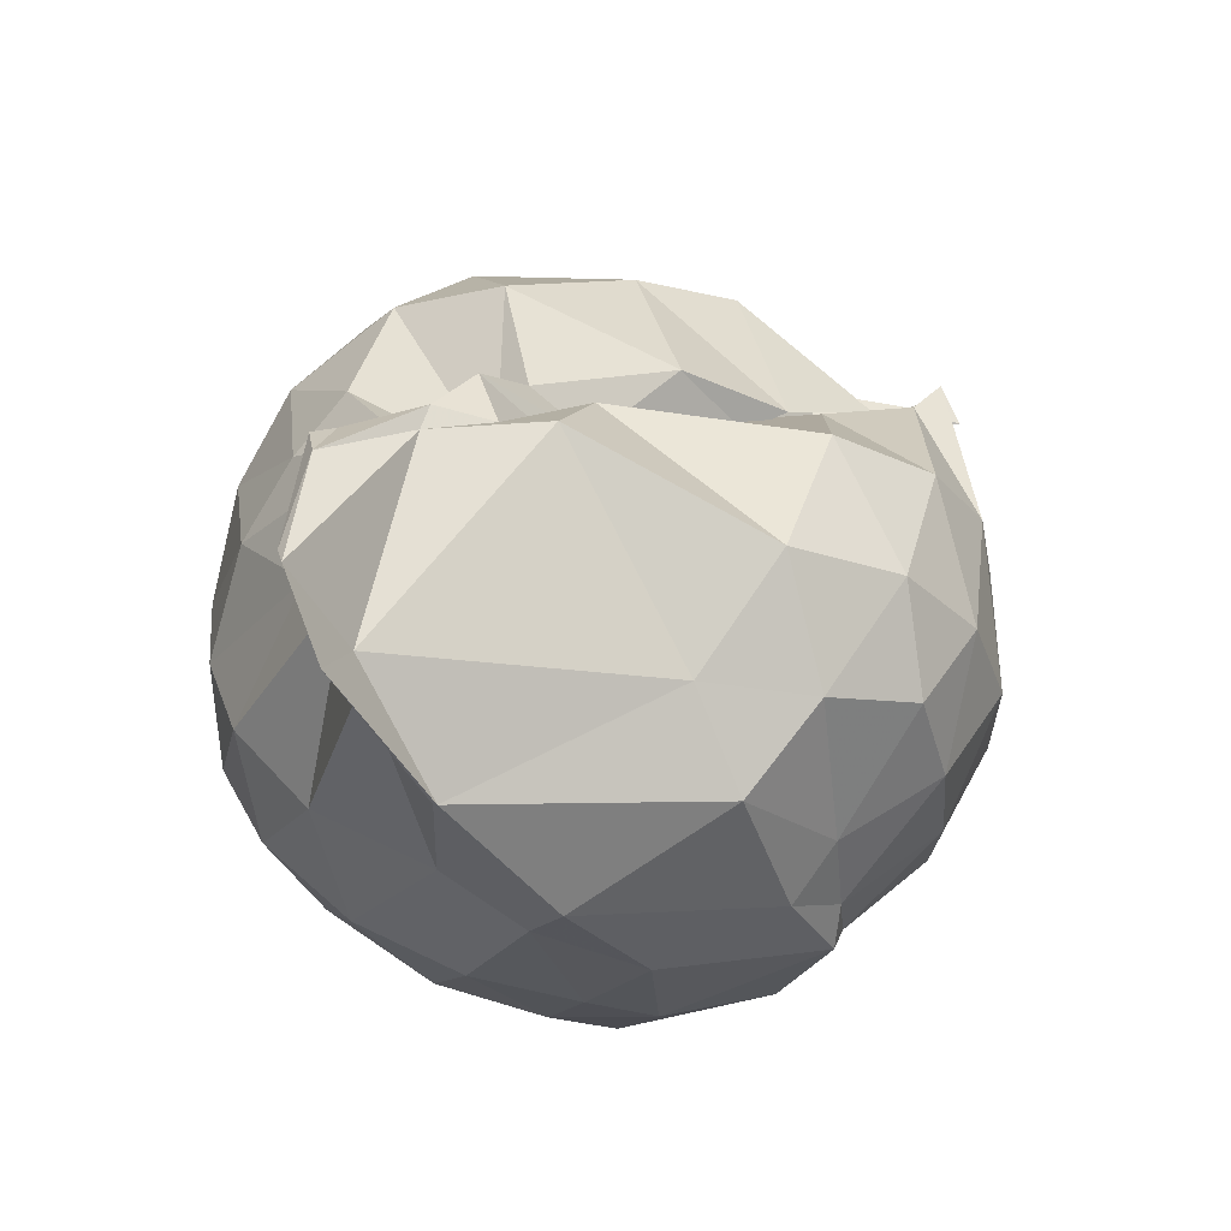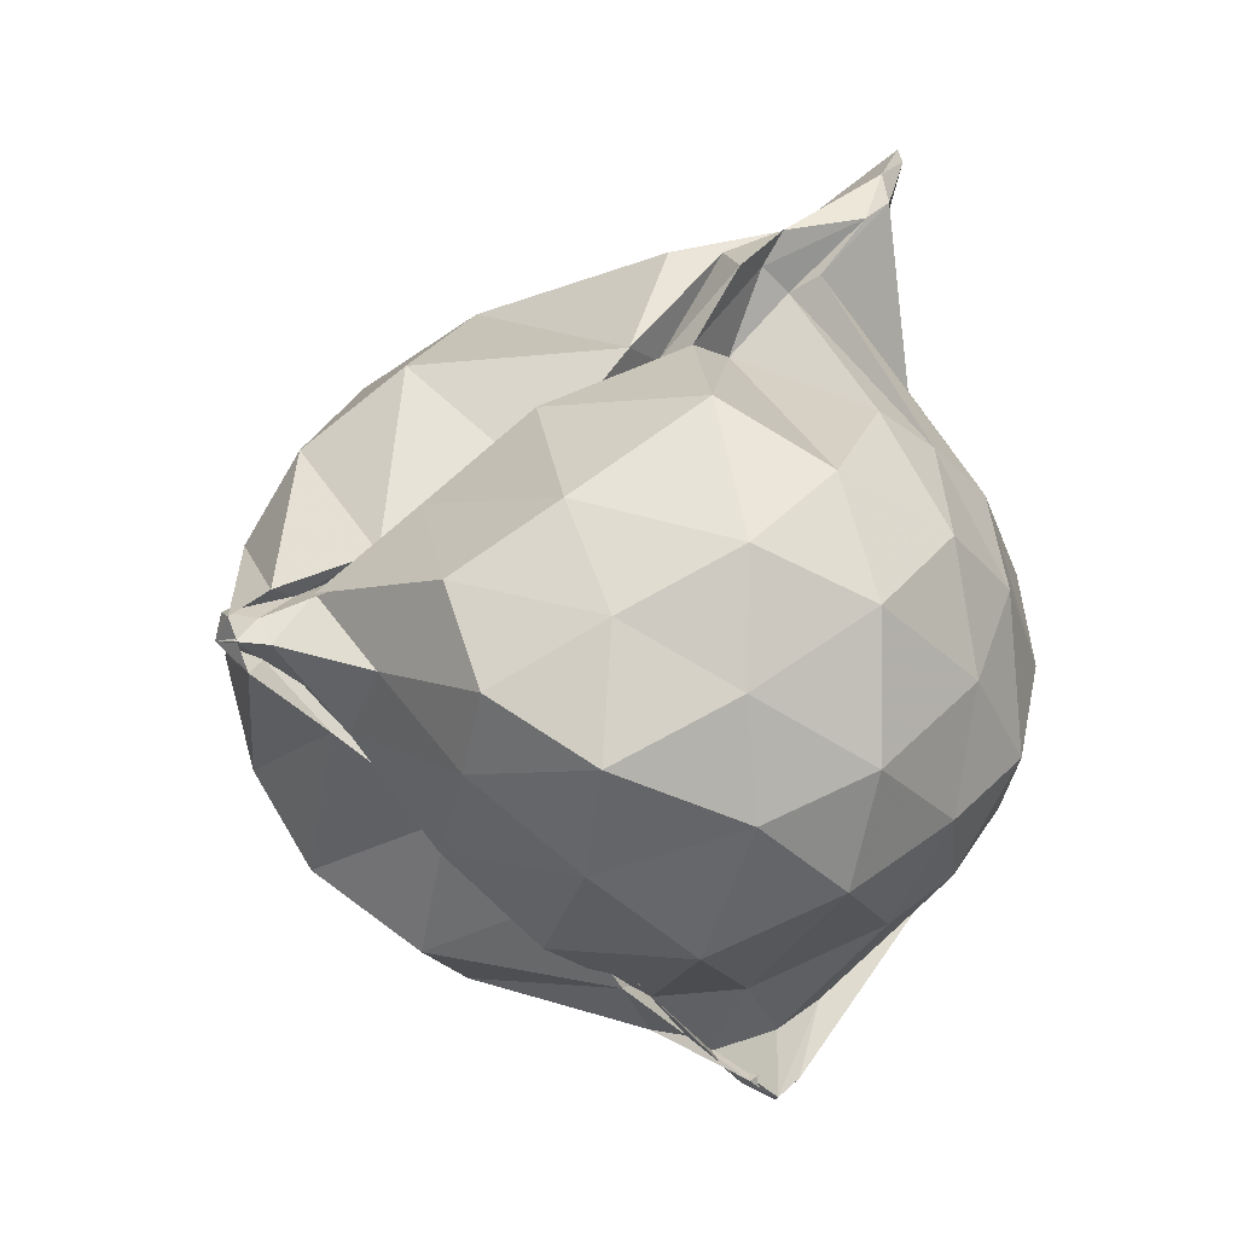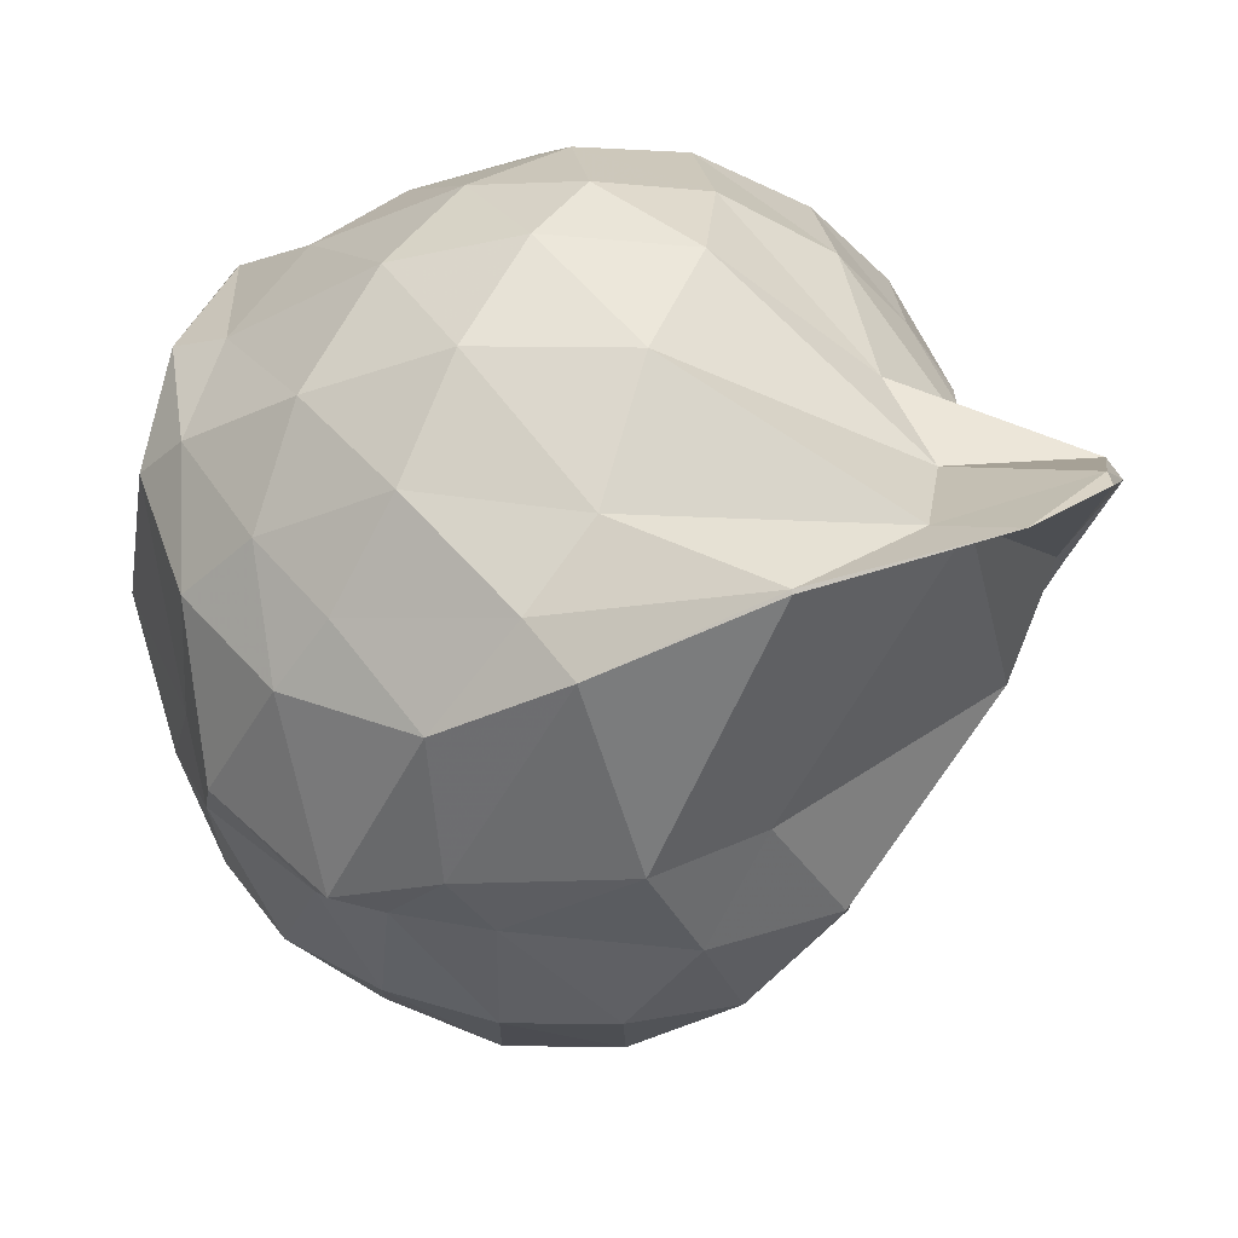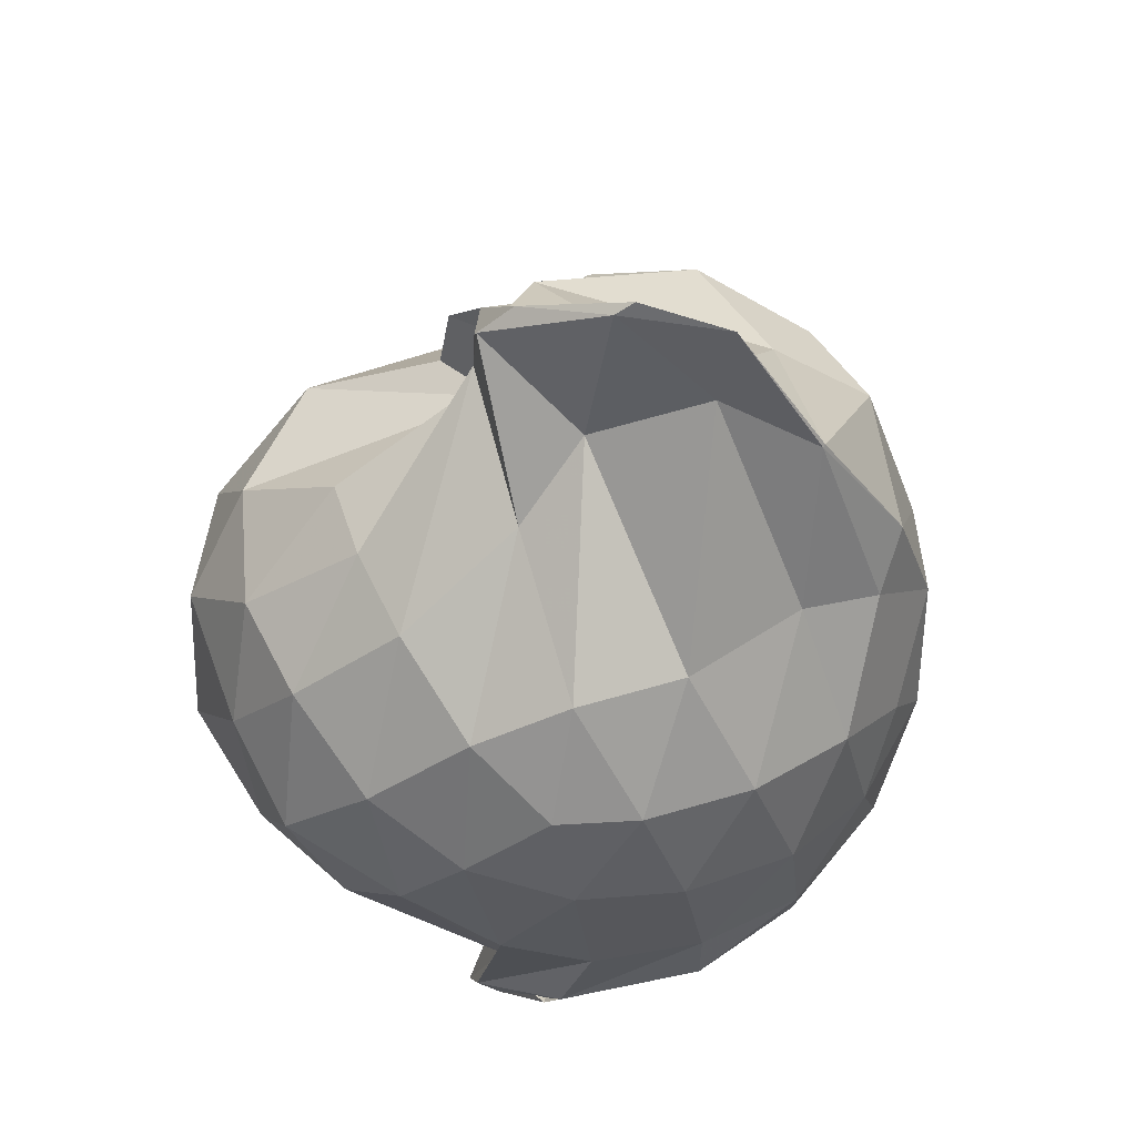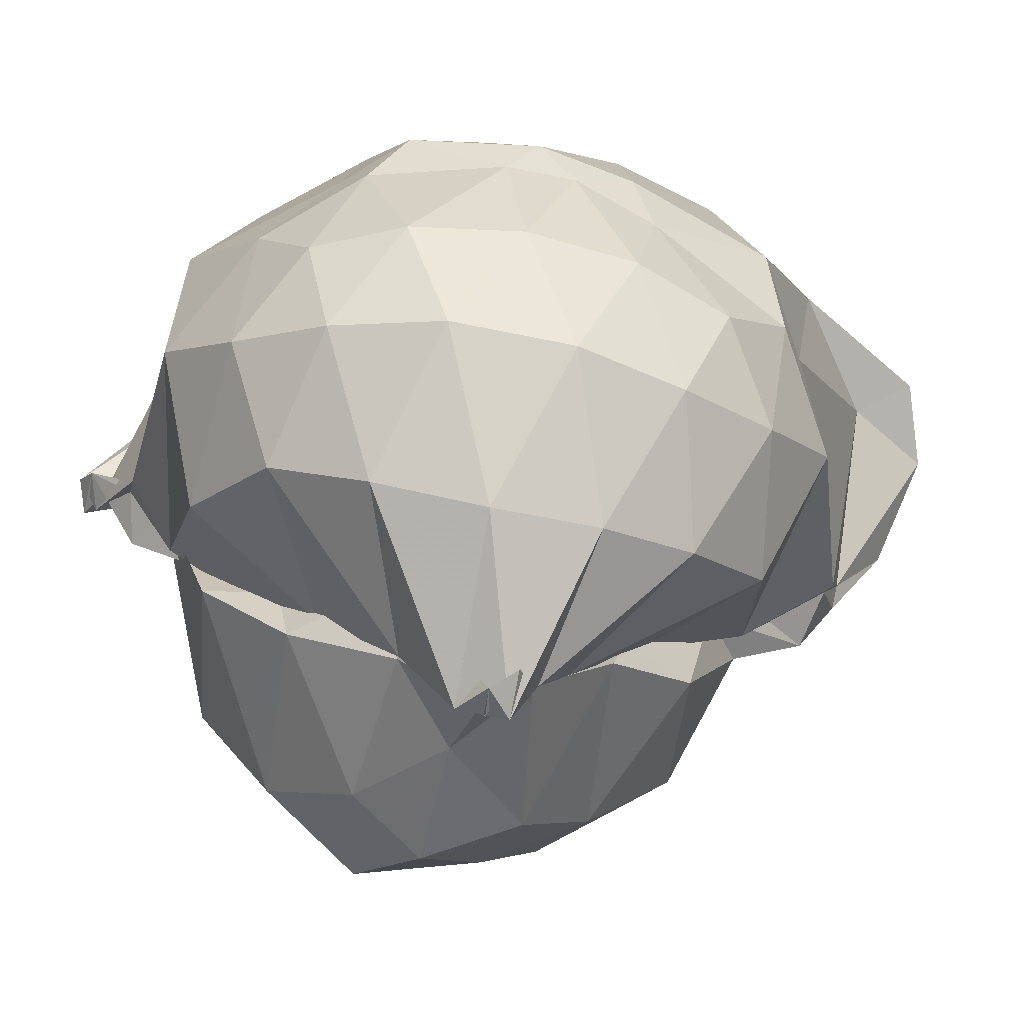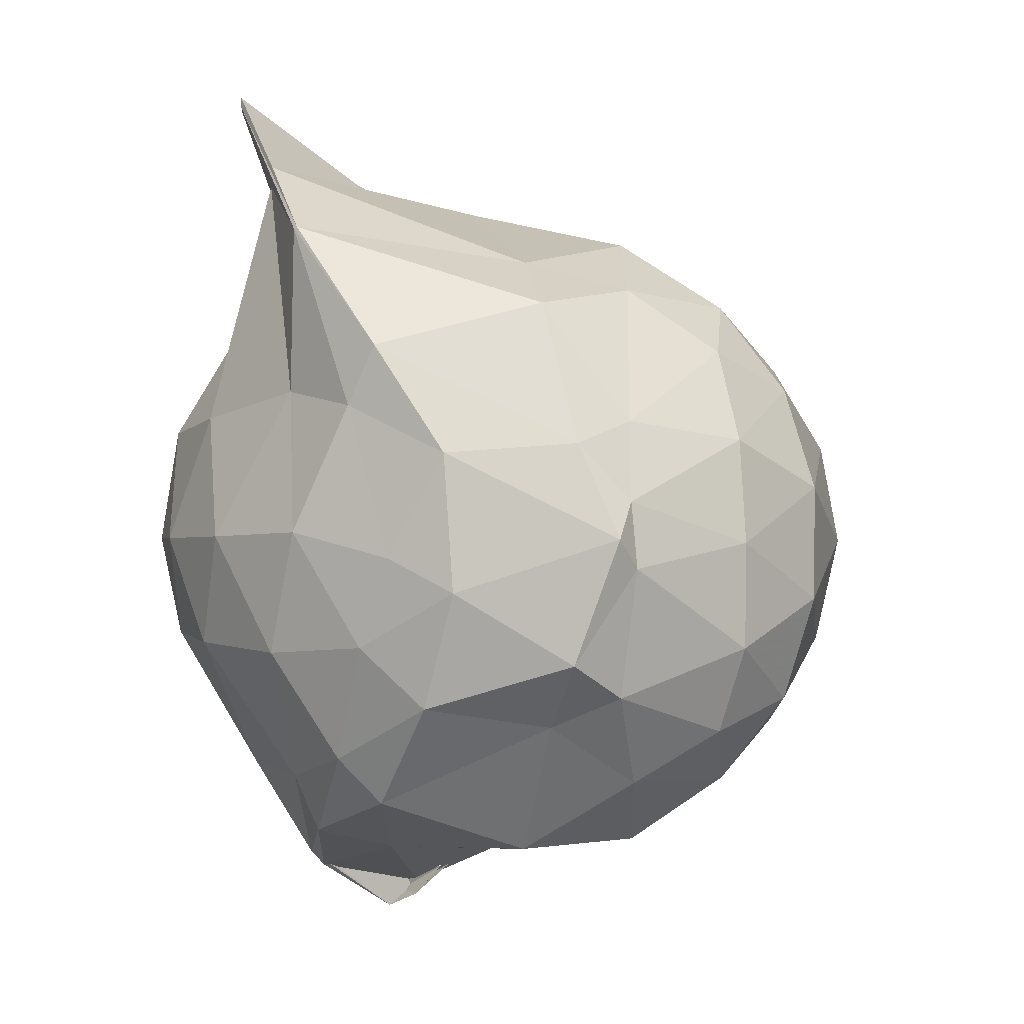
<metadata>
{"format":"obj","ext":"obj","renderer":"f3d","projection":"perspective","resolution":1024,"background":"white","views":[{"elev":63.7,"azim":67.4,"up":"+Y"},{"elev":3.6,"azim":-107.5,"up":"+Y"},{"elev":33.6,"azim":121.7,"up":"+Z"},{"elev":31.7,"azim":1.3,"up":"+Y"},{"elev":-77.7,"azim":80.5,"up":"+Z"},{"elev":-1.2,"azim":82.7,"up":"+Y"}]}
</metadata>
<code>
v -1.939 -0.1796 1.167
v -2.105 -0.1256 -0.7561
v -1.13 -0.2355 0.6106
v -1.2 0.1402 0.7034
v -1.36 0.5941 0.8305
v -1.561 0.9343 0.9593
v -1.769 0.9987 0.9563
v -2.023 0.9155 0.8106
v -2.115 0.8059 0.7336
v -2.071 0.6366 0.5636
v -2.447 0.3671 0.6297
v -2.656 0.1039 0.7153
v -2.699 -0.2012 0.7542
v -2.655 -0.4994 0.7208
v -2.502 -0.742 0.6358
v -2.128 -1.039 0.5202
v -2.175 -1.185 0.5063
v -2.094 -1.21 0.5305
v -1.973 -1.077 0.7221
v -1.586 -0.9391 0.7559
v -1.351 -0.7374 0.7175
v -1.197 -0.4549 0.6751
v -1.06 0.01877 0.4815
v -1.152 0.2855 0.6428
v -1.354 0.5977 0.8231
v -1.641 0.7926 0.8764
v -2.061 0.7822 0.5784
v -2.112 0.7755 0.5359
v -2.094 0.6935 0.4908
v -2.083 0.49 0.4165
v -2.688 0.2425 0.438
v -2.826 -0.02899 0.4802
v -2.833 -0.3638 0.4795
v -2.73 -0.6308 0.4506
v -2.198 -0.9265 0.4231
v -2.044 -1.097 0.3923
v -2.056 -1.174 0.4612
v -2.147 -1.149 0.4476
v -1.68 -0.9951 0.5581
v -1.352 -0.8504 0.6092
v -1.156 -0.6043 0.5196
v -1.062 -0.3203 0.4588
v -1.07 0.04387 0.153
v -1.203 0.399 0.2229
v -1.438 0.5267 0.2349
v -2.001 0.7278 0.3003
v -2.046 0.7267 0.4141
v -2.192 0.6894 0.4028
v -2.224 0.5123 0.282
v -2.551 0.398 0.2126
v -2.787 0.09983 0.2092
v -2.821 -0.202 0.1927
v -2.796 -0.4761 0.2243
v -2.567 -0.7838 0.1832
v -2.055 -0.9607 0.2426
v -2.183 -1.03 0.2981
v -2.058 -1.055 0.3253
v -2.014 -1.046 0.2537
v -1.442 -0.98 0.2372
v -1.199 -0.654 0.2014
v -1.061 -0.497 0.1639
v -1.016 -0.1899 0.0591
v -1.149 0.103 0.01303
v -1.333 0.4471 -0.01536
v -1.616 0.5988 -0.04829
v -2.133 0.5077 0.1652
v -2.051 0.4811 0.2588
v -2.101 0.4222 0.1884
v -2.209 0.3755 -0.07094
v -2.577 0.1882 -0.117
v -2.741 -0.04668 -0.06498
v -2.806 -0.3475 -0.107
v -2.638 -0.5854 -0.09085
v -2.182 -0.8134 -0.04919
v -2.169 -0.8733 0.1406
v -2.06 -0.9248 0.207
v -2.145 -0.9195 0.1444
v -1.622 -0.978 -0.07591
v -1.329 -0.8042 -0.02985
v -1.148 -0.5802 0.03416
v -1.072 -0.2614 0.007081
v -1.077 -0.09728 0.02102
v -1.302 0.2894 -0.2434
v -1.531 0.426 -0.2996
v -1.884 0.4699 -0.2833
v -2.149 0.2371 -0.07137
v -2.209 0.2715 0.01324
v -2.103 0.197 -0.1822
v -2.128 0.1657 -0.3067
v -2.53 0.02165 -0.3602
v -2.665 -0.2 -0.3176
v -2.536 -0.3796 -0.3213
v -2.19 -0.5886 -0.2858
v -2.144 -0.6293 -0.1011
v -2.07 -0.7296 0.03359
v -2.196 -0.7063 -0.0158
v -1.934 -0.8516 -0.2649
v -1.534 -0.8102 -0.3014
v -1.303 -0.6736 -0.2452
v -1.213 -0.4607 -0.2922
v -1.181 -0.1968 -0.288
v -1.211 0.06184 -0.278
v -1.266 -0.1709 0.8355
v -1.386 0.1842 0.8367
v -1.595 0.7337 0.8808
v -1.814 0.9663 0.9523
v -2.106 0.8433 0.7942
v -2.125 0.6759 0.6206
v -2.383 0.2863 0.7888
v -2.532 -0.01997 0.9032
v -2.568 -0.3828 0.9173
v -2.448 -0.6525 0.8116
v -2.083 -0.9849 0.6414
v -2.152 -1.149 0.5672
v -1.931 -1.035 0.7583
v -1.584 -0.7983 0.8166
v -1.379 -0.4719 0.885
v -1.485 -0.1791 1.024
v -1.643 0.1309 1.037
v -1.875 0.6121 0.8197
v -2.017 0.4163 0.882
v -2.279 0.1791 0.9597
v -2.358 -0.2017 1.051
v -2.298 -0.5266 0.991
v -2.068 -0.6954 0.9606
v -1.852 -0.7854 0.9077
v -1.636 -0.4527 1.052
v -1.737 -0.181 1.143
v -1.893 0.1039 1.122
v -2.119 -0.007246 1.114
v -2.139 -0.3488 1.115
v -1.889 -0.4325 1.114
v -1.45 0.2034 -0.4522
v -1.797 0.2809 -0.5086
v -2.146 0.06202 -0.4068
v -2.088 0.07034 -0.3091
v -2.219 0.01315 -0.4491
v -2.144 -0.02393 -0.5471
v -2.345 -0.1786 -0.4563
v -2.153 -0.3277 -0.4751
v -2.053 -0.4126 -0.3308
v -2.2 -0.539 -0.1803
v -2.154 -0.5231 -0.258
v -1.767 -0.6794 -0.4826
v -1.439 -0.598 -0.4462
v -1.376 -0.3379 -0.5116
v -1.383 -0.05103 -0.5151
v -1.749 0.06488 -0.6272
v -2.119 -0.01563 -0.6373
v -2.084 -0.03182 -0.5753
v -2.137 -0.07622 -0.6681
v -2.177 -0.1306 -0.6484
v -2.055 -0.2238 -0.5621
v -2.074 -0.331 -0.4025
v -2.137 -0.3254 -0.5116
v -1.734 -0.4492 -0.6085
v -1.734 -0.1854 -0.6707
v -2.174 -0.06847 -0.7396
v -2.061 -0.06625 -0.7346
v -2.179 -0.1216 -0.7278
v -2.104 -0.1672 -0.6508
v -2.181 -0.1889 -0.6984
f 3 23 4
f 4 23 24
f 4 24 5
f 5 24 25
f 5 25 6
f 6 25 26
f 6 26 7
f 7 26 27
f 7 27 8
f 8 27 28
f 8 28 9
f 9 28 29
f 9 29 10
f 10 29 30
f 10 30 11
f 11 30 31
f 11 31 12
f 12 31 32
f 12 32 13
f 13 32 33
f 13 33 14
f 14 33 34
f 14 34 15
f 15 34 35
f 15 35 16
f 16 35 36
f 16 36 17
f 17 36 37
f 17 37 18
f 18 37 38
f 18 38 19
f 19 38 39
f 19 39 20
f 20 39 40
f 20 40 21
f 21 40 41
f 21 41 22
f 22 41 42
f 22 42 3
f 3 42 23
f 23 43 24
f 24 43 44
f 24 44 25
f 25 44 45
f 25 45 26
f 26 45 46
f 26 46 27
f 27 46 47
f 27 47 28
f 28 47 48
f 28 48 29
f 29 48 49
f 29 49 30
f 30 49 50
f 30 50 31
f 31 50 51
f 31 51 32
f 32 51 52
f 32 52 33
f 33 52 53
f 33 53 34
f 34 53 54
f 34 54 35
f 35 54 55
f 35 55 36
f 36 55 56
f 36 56 37
f 37 56 57
f 37 57 38
f 38 57 58
f 38 58 39
f 39 58 59
f 39 59 40
f 40 59 60
f 40 60 41
f 41 60 61
f 41 61 42
f 42 61 62
f 42 62 23
f 23 62 43
f 43 63 44
f 44 63 64
f 44 64 45
f 45 64 65
f 45 65 46
f 46 65 66
f 46 66 47
f 47 66 67
f 47 67 48
f 48 67 68
f 48 68 49
f 49 68 69
f 49 69 50
f 50 69 70
f 50 70 51
f 51 70 71
f 51 71 52
f 52 71 72
f 52 72 53
f 53 72 73
f 53 73 54
f 54 73 74
f 54 74 55
f 55 74 75
f 55 75 56
f 56 75 76
f 56 76 57
f 57 76 77
f 57 77 58
f 58 77 78
f 58 78 59
f 59 78 79
f 59 79 60
f 60 79 80
f 60 80 61
f 61 80 81
f 61 81 62
f 62 81 82
f 62 82 43
f 43 82 63
f 63 83 64
f 64 83 84
f 64 84 65
f 65 84 85
f 65 85 66
f 66 85 86
f 66 86 67
f 67 86 87
f 67 87 68
f 68 87 88
f 68 88 69
f 69 88 89
f 69 89 70
f 70 89 90
f 70 90 71
f 71 90 91
f 71 91 72
f 72 91 92
f 72 92 73
f 73 92 93
f 73 93 74
f 74 93 94
f 74 94 75
f 75 94 95
f 75 95 76
f 76 95 96
f 76 96 77
f 77 96 97
f 77 97 78
f 78 97 98
f 78 98 79
f 79 98 99
f 79 99 80
f 80 99 100
f 80 100 81
f 81 100 101
f 81 101 82
f 82 101 102
f 82 102 63
f 63 102 83
f 103 104 118
f 104 119 118
f 104 105 119
f 105 120 119
f 105 106 120
f 106 107 120
f 107 121 120
f 107 108 121
f 108 122 121
f 108 109 122
f 109 110 122
f 110 123 122
f 110 111 123
f 111 124 123
f 111 112 124
f 112 113 124
f 113 125 124
f 113 114 125
f 114 126 125
f 114 115 126
f 115 116 126
f 116 127 126
f 116 117 127
f 117 118 127
f 117 103 118
f 118 119 128
f 119 129 128
f 119 120 129
f 120 121 129
f 121 130 129
f 121 122 130
f 122 123 130
f 123 131 130
f 123 124 131
f 124 125 131
f 125 132 131
f 125 126 132
f 126 127 132
f 127 128 132
f 127 118 128
f 133 148 134
f 134 148 149
f 134 149 135
f 135 149 150
f 135 150 136
f 136 150 137
f 137 150 151
f 137 151 138
f 138 151 152
f 138 152 139
f 139 152 140
f 140 152 153
f 140 153 141
f 141 153 154
f 141 154 142
f 142 154 143
f 143 154 155
f 143 155 144
f 144 155 156
f 144 156 145
f 145 156 146
f 146 156 157
f 146 157 147
f 147 157 148
f 147 148 133
f 148 158 149
f 149 158 159
f 149 159 150
f 150 159 151
f 151 159 160
f 151 160 152
f 152 160 153
f 153 160 161
f 153 161 154
f 154 161 155
f 155 161 162
f 155 162 156
f 156 162 157
f 157 162 158
f 157 158 148
f 3 4 103
f 103 4 104
f 4 5 104
f 104 5 105
f 5 6 105
f 105 6 106
f 6 7 106
f 7 8 106
f 106 8 107
f 8 9 107
f 107 9 108
f 9 10 108
f 108 10 109
f 10 11 109
f 11 12 109
f 109 12 110
f 12 13 110
f 110 13 111
f 13 14 111
f 111 14 112
f 14 15 112
f 15 16 112
f 112 16 113
f 16 17 113
f 113 17 114
f 17 18 114
f 114 18 115
f 18 19 115
f 19 20 115
f 115 20 116
f 20 21 116
f 116 21 117
f 21 22 117
f 117 22 103
f 22 3 103
f 83 133 84
f 84 133 134
f 84 134 85
f 85 134 135
f 85 135 86
f 86 135 136
f 86 136 87
f 87 136 88
f 88 136 137
f 88 137 89
f 89 137 138
f 89 138 90
f 90 138 139
f 90 139 91
f 91 139 92
f 92 139 140
f 92 140 93
f 93 140 141
f 93 141 94
f 94 141 142
f 94 142 95
f 95 142 96
f 96 142 143
f 96 143 97
f 97 143 144
f 97 144 98
f 98 144 145
f 98 145 99
f 99 145 100
f 100 145 146
f 100 146 101
f 101 146 147
f 101 147 102
f 102 147 133
f 102 133 83
f 128 129 1
f 129 130 1
f 130 131 1
f 131 132 1
f 132 128 1
f 159 158 2
f 160 159 2
f 161 160 2
f 162 161 2
f 158 162 2

</code>
